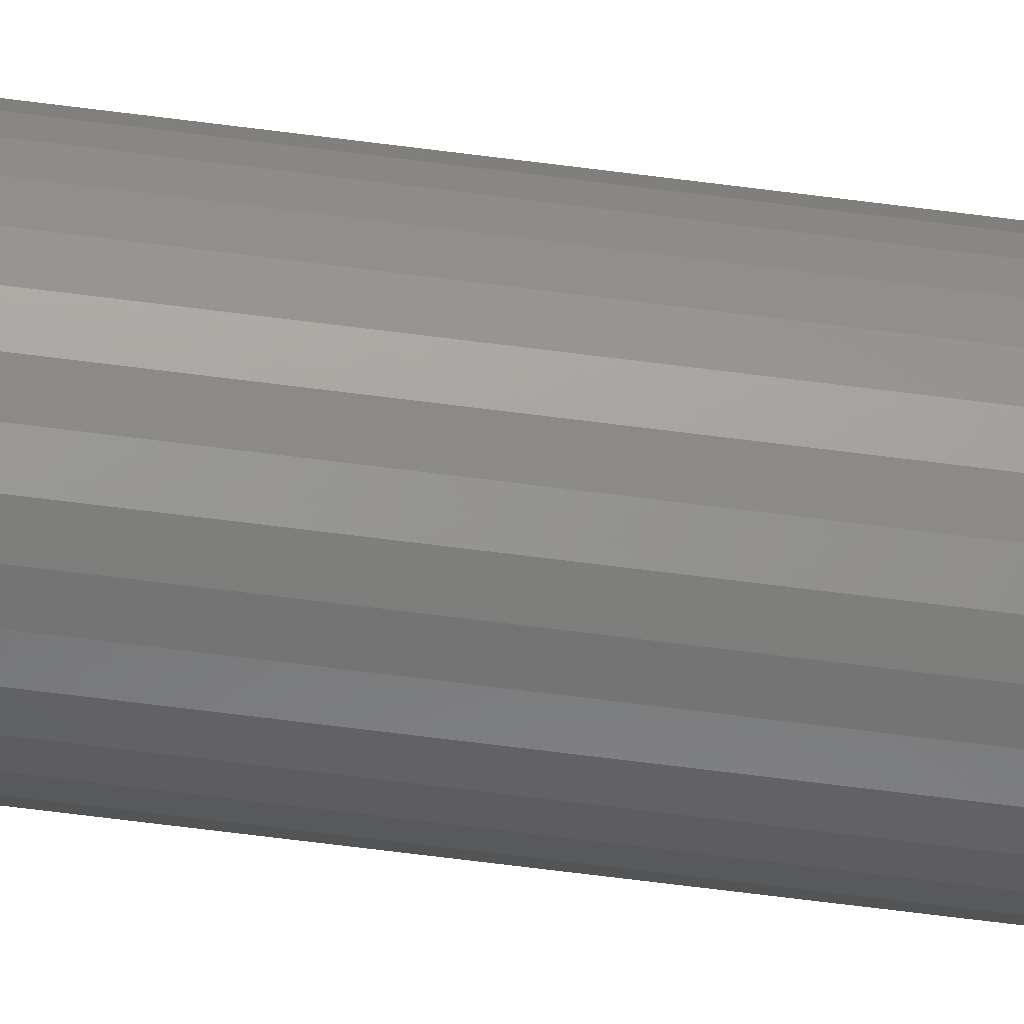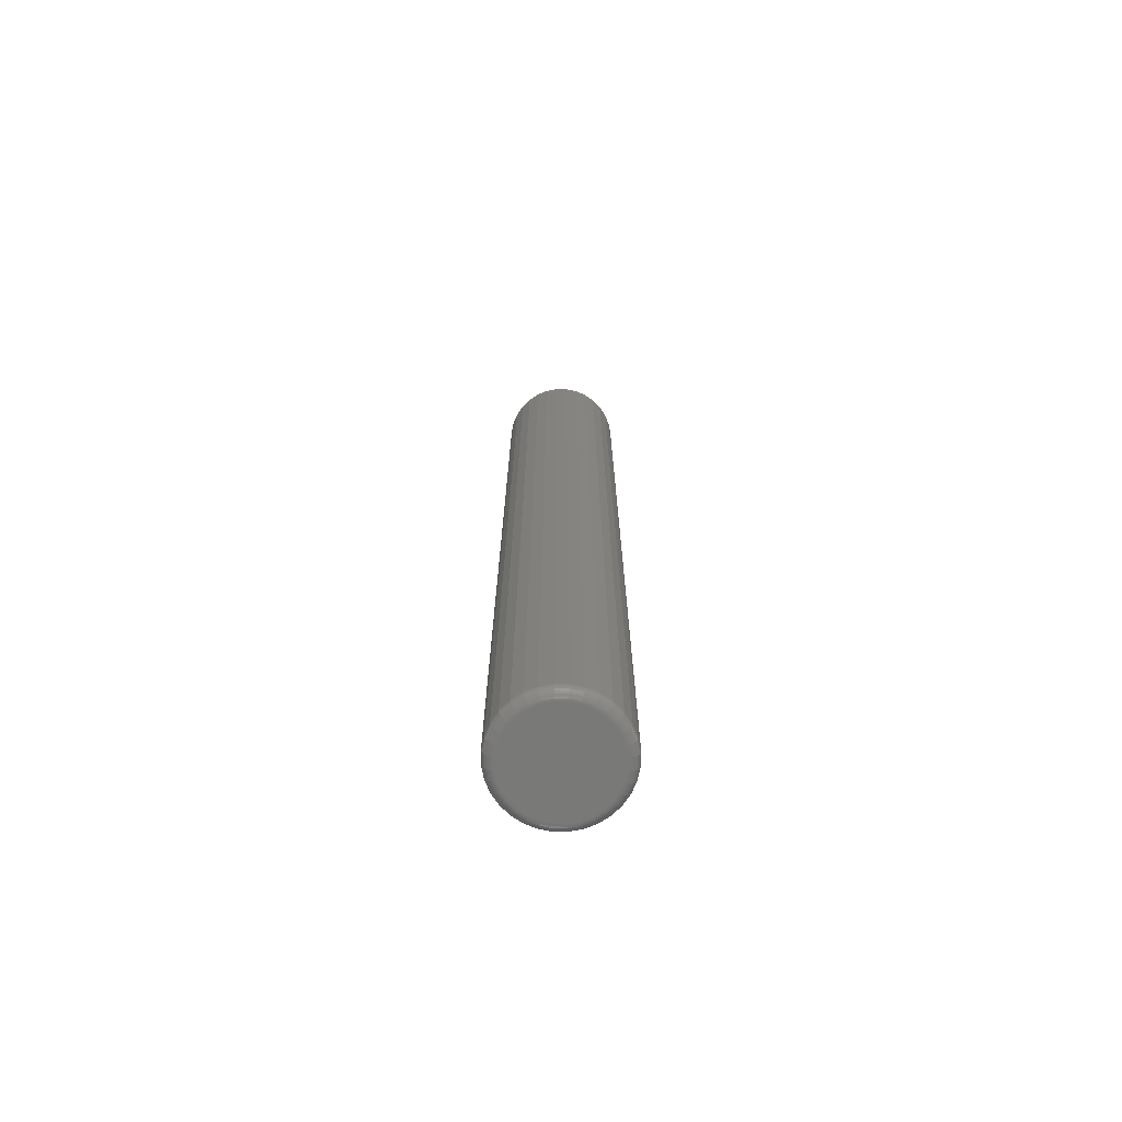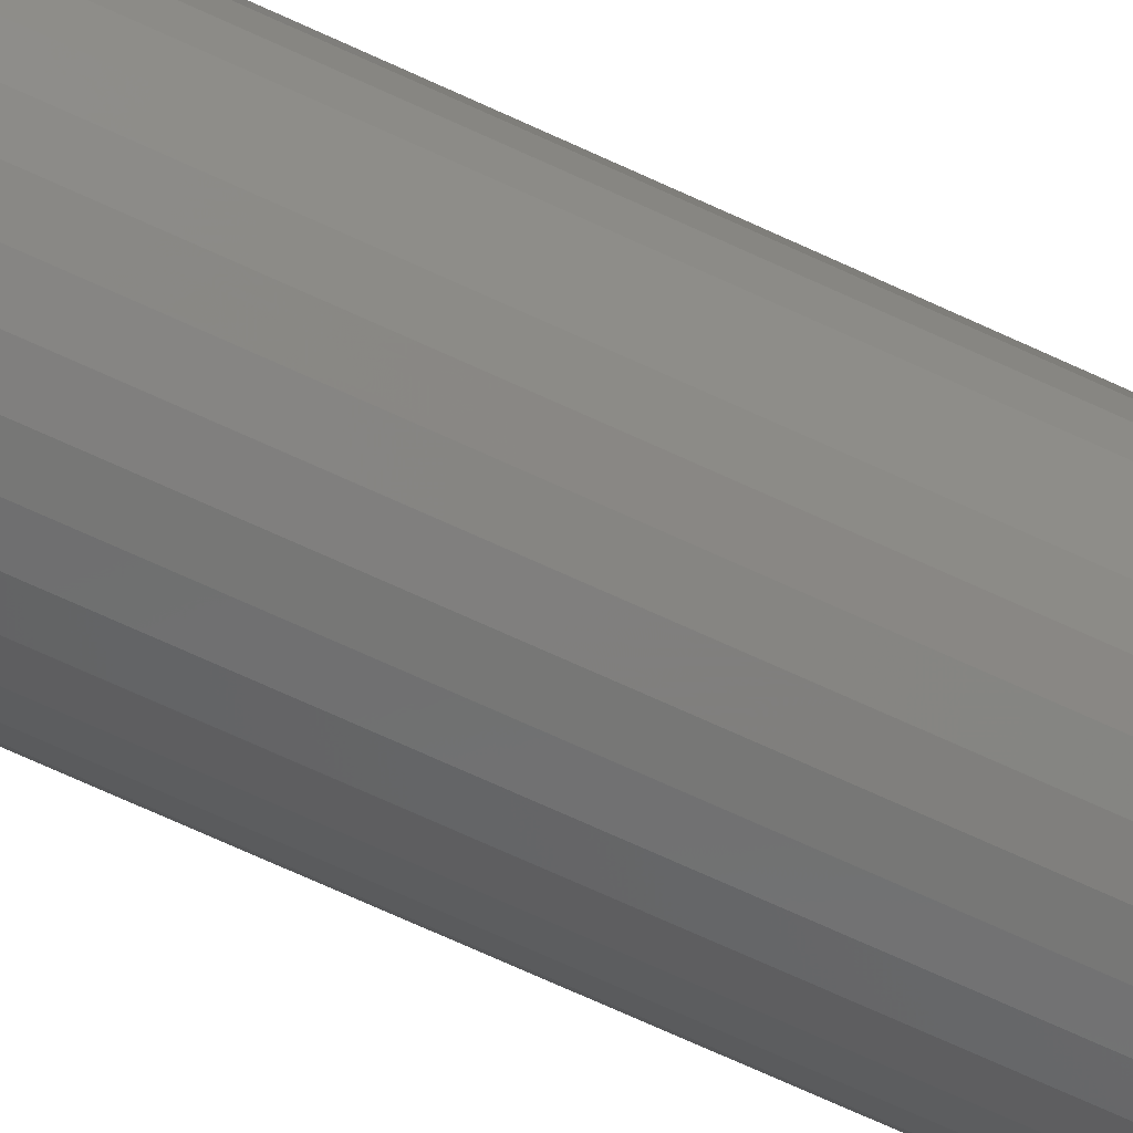
<metadata>
{"format":"stl","ext":"stl","renderer":"f3d","projection":"perspective","resolution":1024,"background":"white","views":[{"elev":-72.0,"azim":-97.1,"up":"+Y"},{"elev":-71.6,"azim":5.0,"up":"+Z"},{"elev":-64.1,"azim":64.2,"up":"+Y"}]}
</metadata>
<code>
# stl→obj: 320 verts, 636 faces
v -0.01464 0.03654 0
v -0.007224 0.0388 0
v 0.0004934 0.03956 0
v 0.00821 0.0388 0
v 0.01563 0.03654 0
v -0.02148 0.03289 0
v 0.02247 0.03289 0
v -0.02748 0.02797 0
v 0.02846 0.02797 0
v -0.0324 0.02198 0
v 0.03338 0.02198 0
v -0.03605 0.01514 0
v 0.03704 0.01514 0
v -0.0383 0.007717 0
v 0.03929 0.007717 0
v 0.03704 -0.01514 0
v -0.03605 -0.01514 0
v 0.03929 -0.007717 0
v -0.0324 -0.02198 0
v 0.03338 -0.02198 0
v -0.02748 -0.02797 0
v 0.02846 -0.02797 0
v -0.02148 -0.03289 0
v 0.02247 -0.03289 0
v -0.01464 -0.03654 0
v 0.01563 -0.03654 0
v -0.007224 -0.0388 0
v 0.0004934 -0.03956 0
v 0.00821 -0.0388 0
v -0.0383 -0.007717 0
v -0.03906 -3.064e-17 0
v 0.04005 -1.004e-17 0
v 0.04786 -5.367e-17 0.007812
v 0.04786 0 0.75
v 0.04695 -0.009241 0.007812
v 0.04695 -0.009241 0.75
v 0.04426 -0.01813 0.007812
v 0.04426 -0.01813 0.75
v 0.03988 -0.02632 0.007812
v 0.03988 -0.02632 0.75
v 0.03399 -0.03349 0.007812
v 0.03399 -0.03349 0.75
v 0.02681 -0.03939 0.007812
v 0.02681 -0.03939 0.75
v 0.01862 -0.04376 0.007812
v 0.01862 -0.04376 0.75
v 0.009735 -0.04646 0.007812
v 0.009735 -0.04646 0.75
v 0.0004934 -0.04737 0.007812
v 0.0004934 -0.04737 0.75
v -0.008748 -0.04646 0.007812
v -0.008748 -0.04646 0.75
v -0.01763 -0.04376 0.007812
v -0.01763 -0.04376 0.75
v -0.02582 -0.03939 0.007812
v -0.02582 -0.03939 0.75
v -0.033 -0.03349 0.007812
v -0.033 -0.03349 0.75
v -0.03889 -0.02632 0.007812
v -0.03889 -0.02632 0.75
v -0.04327 -0.01813 0.007812
v -0.04327 -0.01813 0.75
v -0.04596 -0.009241 0.007812
v -0.04596 -0.009241 0.75
v -0.04688 5.801e-18 0.007812
v -0.04688 5.801e-18 0.75
v -0.04596 0.009241 0.007812
v -0.04596 0.009241 0.75
v -0.04327 0.01813 0.007812
v -0.04327 0.01813 0.75
v -0.03889 0.02632 0.007812
v -0.03889 0.02632 0.75
v -0.033 0.03349 0.007812
v -0.033 0.03349 0.75
v -0.02582 0.03939 0.007812
v -0.02582 0.03939 0.75
v -0.01763 0.04376 0.007812
v -0.01763 0.04376 0.75
v -0.008748 0.04646 0.007812
v -0.008748 0.04646 0.75
v 0.0004934 0.04737 0.007812
v 0.0004934 0.04737 0.75
v 0.009735 0.04646 0.007812
v 0.009735 0.04646 0.75
v 0.01862 0.04376 0.007812
v 0.01862 0.04376 0.75
v 0.02681 0.03939 0.007812
v 0.02681 0.03939 0.75
v 0.03399 0.03349 0.007812
v 0.03399 0.03349 0.75
v 0.03988 0.02632 0.007812
v 0.03988 0.02632 0.75
v 0.04426 0.01813 0.007812
v 0.04426 0.01813 0.75
v 0.04695 0.009241 0.007812
v 0.04695 0.009241 0.75
v 0.04771 3.469e-18 0.006288
v 0.0468 -0.009212 0.006288
v 0.04727 0 0.004823
v 0.04637 -0.009125 0.004823
v 0.04655 3.469e-18 0.003472
v 0.04566 -0.008984 0.003472
v 0.04557 3.469e-18 0.002288
v 0.04471 -0.008795 0.002288
v 0.04439 3.469e-18 0.001317
v 0.04355 -0.008564 0.001317
v 0.04304 3.469e-18 0.0005947
v 0.04222 -0.0083 0.0005947
v 0.04157 3.469e-18 0.0001501
v 0.04078 -0.008014 0.0001501
v -0.04582 -0.009212 0.006288
v -0.04672 -3.469e-18 0.006288
v -0.04538 -0.009125 0.004823
v -0.04628 3.469e-18 0.004823
v -0.04467 -0.008984 0.003472
v -0.04556 0 0.003472
v -0.04372 -0.008795 0.002288
v -0.04459 0 0.002288
v -0.04256 -0.008564 0.001317
v -0.0434 0 0.001317
v -0.04123 -0.0083 0.0005947
v -0.04205 3.469e-18 0.0005947
v -0.0398 -0.008014 0.0001501
v -0.04059 0 0.0001501
v -0.04313 -0.01807 0.006288
v -0.04272 -0.0179 0.004823
v -0.04205 -0.01762 0.003472
v -0.04116 -0.01725 0.002288
v -0.04006 -0.0168 0.001317
v -0.03881 -0.01628 0.0005947
v -0.03746 -0.01572 0.0001501
v -0.03877 -0.02623 0.006288
v -0.0384 -0.02599 0.004823
v -0.0378 -0.02559 0.003472
v -0.03699 -0.02505 0.002288
v -0.03601 -0.02439 0.001317
v -0.03488 -0.02364 0.0005947
v -0.03366 -0.02282 0.0001501
v -0.03289 -0.03339 0.006288
v -0.03258 -0.03307 0.004823
v -0.03207 -0.03256 0.003472
v -0.03138 -0.03188 0.002288
v -0.03055 -0.03104 0.001317
v -0.02959 -0.03008 0.0005947
v -0.02855 -0.02905 0.0001501
v -0.02574 -0.03926 0.006288
v -0.02549 -0.03889 0.004823
v -0.02509 -0.03829 0.003472
v -0.02455 -0.03748 0.002288
v -0.02389 -0.0365 0.001317
v -0.02314 -0.03538 0.0005947
v -0.02233 -0.03416 0.0001501
v -0.01758 -0.04362 0.006288
v -0.01741 -0.04321 0.004823
v -0.01713 -0.04255 0.003472
v -0.01676 -0.04165 0.002288
v -0.0163 -0.04055 0.001317
v -0.01579 -0.03931 0.0005947
v -0.01523 -0.03795 0.0001501
v -0.008718 -0.04631 0.006288
v -0.008632 -0.04587 0.004823
v -0.008491 -0.04517 0.003472
v -0.008301 -0.04421 0.002288
v -0.00807 -0.04305 0.001317
v -0.007807 -0.04173 0.0005947
v -0.007521 -0.04029 0.0001501
v 0.0004934 -0.04722 0.006288
v 0.0004934 -0.04677 0.004823
v 0.0004934 -0.04605 0.003472
v 0.0004934 -0.04508 0.002288
v 0.0004934 -0.0439 0.001317
v 0.0004934 -0.04255 0.0005947
v 0.0004934 -0.04108 0.0001501
v 0.009705 -0.04631 0.006288
v 0.009619 -0.04587 0.004823
v 0.009478 -0.04517 0.003472
v 0.009288 -0.04421 0.002288
v 0.009057 -0.04305 0.001317
v 0.008794 -0.04173 0.0005947
v 0.008508 -0.04029 0.0001501
v 0.01856 -0.04362 0.006288
v 0.01839 -0.04321 0.004823
v 0.01812 -0.04255 0.003472
v 0.01774 -0.04165 0.002288
v 0.01729 -0.04055 0.001317
v 0.01677 -0.03931 0.0005947
v 0.01621 -0.03795 0.0001501
v 0.02673 -0.03926 0.006288
v 0.02648 -0.03889 0.004823
v 0.02608 -0.03829 0.003472
v 0.02554 -0.03748 0.002288
v 0.02488 -0.0365 0.001317
v 0.02413 -0.03538 0.0005947
v 0.02332 -0.03416 0.0001501
v 0.03388 -0.03339 0.006288
v 0.03357 -0.03307 0.004823
v 0.03306 -0.03256 0.003472
v 0.03237 -0.03188 0.002288
v 0.03153 -0.03104 0.001317
v 0.03058 -0.03008 0.0005947
v 0.02954 -0.02905 0.0001501
v 0.03975 -0.02623 0.006288
v 0.03938 -0.02599 0.004823
v 0.03878 -0.02559 0.003472
v 0.03798 -0.02505 0.002288
v 0.03699 -0.02439 0.001317
v 0.03587 -0.02364 0.0005947
v 0.03465 -0.02282 0.0001501
v 0.04412 -0.01807 0.006288
v 0.04371 -0.0179 0.004823
v 0.04304 -0.01762 0.003472
v 0.04214 -0.01725 0.002288
v 0.04105 -0.0168 0.001317
v 0.0398 -0.01628 0.0005947
v 0.03845 -0.01572 0.0001501
v -0.04582 0.009212 0.006288
v -0.04538 0.009125 0.004823
v -0.04467 0.008984 0.003472
v -0.04372 0.008795 0.002288
v -0.04256 0.008564 0.001317
v -0.04123 0.0083 0.0005947
v -0.0398 0.008014 0.0001501
v 0.0468 0.009212 0.006288
v 0.04637 0.009125 0.004823
v 0.04566 0.008984 0.003472
v 0.04471 0.008795 0.002288
v 0.04355 0.008564 0.001317
v 0.04222 0.0083 0.0005947
v 0.04078 0.008014 0.0001501
v 0.04412 0.01807 0.006288
v 0.04371 0.0179 0.004823
v 0.04304 0.01762 0.003472
v 0.04214 0.01725 0.002288
v 0.04105 0.0168 0.001317
v 0.0398 0.01628 0.0005947
v 0.03845 0.01572 0.0001501
v 0.03975 0.02623 0.006288
v 0.03938 0.02599 0.004823
v 0.03878 0.02559 0.003472
v 0.03798 0.02505 0.002288
v 0.03699 0.02439 0.001317
v 0.03587 0.02364 0.0005947
v 0.03465 0.02282 0.0001501
v 0.03388 0.03339 0.006288
v 0.03357 0.03307 0.004823
v 0.03306 0.03256 0.003472
v 0.03237 0.03188 0.002288
v 0.03153 0.03104 0.001317
v 0.03058 0.03008 0.0005947
v 0.02954 0.02905 0.0001501
v 0.02673 0.03926 0.006288
v 0.02648 0.03889 0.004823
v 0.02608 0.03829 0.003472
v 0.02554 0.03748 0.002288
v 0.02488 0.0365 0.001317
v 0.02413 0.03538 0.0005947
v 0.02332 0.03416 0.0001501
v 0.01856 0.04362 0.006288
v 0.01839 0.04321 0.004823
v 0.01812 0.04255 0.003472
v 0.01774 0.04165 0.002288
v 0.01729 0.04055 0.001317
v 0.01677 0.03931 0.0005947
v 0.01621 0.03795 0.0001501
v 0.009705 0.04631 0.006288
v 0.009619 0.04587 0.004823
v 0.009478 0.04517 0.003472
v 0.009288 0.04421 0.002288
v 0.009057 0.04305 0.001317
v 0.008794 0.04173 0.0005947
v 0.008508 0.04029 0.0001501
v 0.0004934 0.04722 0.006288
v 0.0004934 0.04677 0.004823
v 0.0004934 0.04605 0.003472
v 0.0004934 0.04508 0.002288
v 0.0004934 0.0439 0.001317
v 0.0004934 0.04255 0.0005947
v 0.0004934 0.04108 0.0001501
v -0.008718 0.04631 0.006288
v -0.008632 0.04587 0.004823
v -0.008491 0.04517 0.003472
v -0.008301 0.04421 0.002288
v -0.00807 0.04305 0.001317
v -0.007807 0.04173 0.0005947
v -0.007521 0.04029 0.0001501
v -0.01758 0.04362 0.006288
v -0.01741 0.04321 0.004823
v -0.01713 0.04255 0.003472
v -0.01676 0.04165 0.002288
v -0.0163 0.04055 0.001317
v -0.01579 0.03931 0.0005947
v -0.01523 0.03795 0.0001501
v -0.02574 0.03926 0.006288
v -0.02549 0.03889 0.004823
v -0.02509 0.03829 0.003472
v -0.02455 0.03748 0.002288
v -0.02389 0.0365 0.001317
v -0.02314 0.03538 0.0005947
v -0.02233 0.03416 0.0001501
v -0.03289 0.03339 0.006288
v -0.03258 0.03307 0.004823
v -0.03207 0.03256 0.003472
v -0.03138 0.03188 0.002288
v -0.03055 0.03104 0.001317
v -0.02959 0.03008 0.0005947
v -0.02855 0.02905 0.0001501
v -0.03877 0.02623 0.006288
v -0.0384 0.02599 0.004823
v -0.0378 0.02559 0.003472
v -0.03699 0.02505 0.002288
v -0.03601 0.02439 0.001317
v -0.03488 0.02364 0.0005947
v -0.03366 0.02282 0.0001501
v -0.04313 0.01807 0.006288
v -0.04272 0.0179 0.004823
v -0.04205 0.01762 0.003472
v -0.04116 0.01725 0.002288
v -0.04006 0.0168 0.001317
v -0.03881 0.01628 0.0005947
v -0.03746 0.01572 0.0001501
f 1 2 3
f 1 3 4
f 5 1 4
f 6 1 5
f 7 6 5
f 8 6 7
f 9 8 7
f 10 8 9
f 11 10 9
f 12 10 11
f 13 12 11
f 14 12 13
f 15 14 13
f 16 17 18
f 19 17 16
f 20 19 16
f 21 19 20
f 22 21 20
f 23 21 22
f 24 23 22
f 25 23 24
f 26 25 24
f 27 25 26
f 28 27 26
f 29 28 26
f 17 30 18
f 18 30 31
f 18 31 32
f 32 31 14
f 32 14 15
f 33 34 35
f 35 34 36
f 35 36 37
f 37 36 38
f 37 38 39
f 39 38 40
f 39 40 41
f 41 40 42
f 41 42 43
f 43 42 44
f 43 44 45
f 45 44 46
f 45 46 47
f 47 46 48
f 47 48 49
f 49 48 50
f 49 50 51
f 51 50 52
f 51 52 53
f 53 52 54
f 53 54 55
f 55 54 56
f 55 56 57
f 57 56 58
f 57 58 59
f 59 58 60
f 59 60 61
f 61 60 62
f 61 62 63
f 63 62 64
f 63 64 65
f 65 64 66
f 65 66 67
f 67 66 68
f 67 68 69
f 69 68 70
f 69 70 71
f 71 70 72
f 71 72 73
f 73 72 74
f 73 74 75
f 75 74 76
f 75 76 77
f 77 76 78
f 77 78 79
f 79 78 80
f 79 80 81
f 81 80 82
f 81 82 83
f 83 82 84
f 83 84 85
f 85 84 86
f 85 86 87
f 87 86 88
f 87 88 89
f 89 88 90
f 89 90 91
f 91 90 92
f 91 92 93
f 93 92 94
f 93 94 95
f 95 94 96
f 95 96 33
f 33 96 34
f 33 35 97
f 97 35 98
f 97 98 99
f 99 98 100
f 99 100 101
f 101 100 102
f 101 102 103
f 103 102 104
f 103 104 105
f 105 104 106
f 105 106 107
f 107 106 108
f 107 108 109
f 109 108 110
f 109 110 32
f 32 110 18
f 63 65 111
f 111 65 112
f 111 112 113
f 113 112 114
f 113 114 115
f 115 114 116
f 115 116 117
f 117 116 118
f 117 118 119
f 119 118 120
f 119 120 121
f 121 120 122
f 121 122 123
f 123 122 124
f 123 124 30
f 30 124 31
f 61 63 125
f 125 63 111
f 125 111 126
f 126 111 113
f 126 113 127
f 127 113 115
f 127 115 128
f 128 115 117
f 128 117 129
f 129 117 119
f 129 119 130
f 130 119 121
f 130 121 131
f 131 121 123
f 131 123 17
f 17 123 30
f 59 61 132
f 132 61 125
f 132 125 133
f 133 125 126
f 133 126 134
f 134 126 127
f 134 127 135
f 135 127 128
f 135 128 136
f 136 128 129
f 136 129 137
f 137 129 130
f 137 130 138
f 138 130 131
f 138 131 19
f 19 131 17
f 57 59 139
f 139 59 132
f 139 132 140
f 140 132 133
f 140 133 141
f 141 133 134
f 141 134 142
f 142 134 135
f 142 135 143
f 143 135 136
f 143 136 144
f 144 136 137
f 144 137 145
f 145 137 138
f 145 138 21
f 21 138 19
f 55 57 146
f 146 57 139
f 146 139 147
f 147 139 140
f 147 140 148
f 148 140 141
f 148 141 149
f 149 141 142
f 149 142 150
f 150 142 143
f 150 143 151
f 151 143 144
f 151 144 152
f 152 144 145
f 152 145 23
f 23 145 21
f 53 55 153
f 153 55 146
f 153 146 154
f 154 146 147
f 154 147 155
f 155 147 148
f 155 148 156
f 156 148 149
f 156 149 157
f 157 149 150
f 157 150 158
f 158 150 151
f 158 151 159
f 159 151 152
f 159 152 25
f 25 152 23
f 51 53 160
f 160 53 153
f 160 153 161
f 161 153 154
f 161 154 162
f 162 154 155
f 162 155 163
f 163 155 156
f 163 156 164
f 164 156 157
f 164 157 165
f 165 157 158
f 165 158 166
f 166 158 159
f 166 159 27
f 27 159 25
f 49 51 167
f 167 51 160
f 167 160 168
f 168 160 161
f 168 161 169
f 169 161 162
f 169 162 170
f 170 162 163
f 170 163 171
f 171 163 164
f 171 164 172
f 172 164 165
f 172 165 173
f 173 165 166
f 173 166 28
f 28 166 27
f 47 49 174
f 174 49 167
f 174 167 175
f 175 167 168
f 175 168 176
f 176 168 169
f 176 169 177
f 177 169 170
f 177 170 178
f 178 170 171
f 178 171 179
f 179 171 172
f 179 172 180
f 180 172 173
f 180 173 29
f 29 173 28
f 45 47 181
f 181 47 174
f 181 174 182
f 182 174 175
f 182 175 183
f 183 175 176
f 183 176 184
f 184 176 177
f 184 177 185
f 185 177 178
f 185 178 186
f 186 178 179
f 186 179 187
f 187 179 180
f 187 180 26
f 26 180 29
f 43 45 188
f 188 45 181
f 188 181 189
f 189 181 182
f 189 182 190
f 190 182 183
f 190 183 191
f 191 183 184
f 191 184 192
f 192 184 185
f 192 185 193
f 193 185 186
f 193 186 194
f 194 186 187
f 194 187 24
f 24 187 26
f 41 43 195
f 195 43 188
f 195 188 196
f 196 188 189
f 196 189 197
f 197 189 190
f 197 190 198
f 198 190 191
f 198 191 199
f 199 191 192
f 199 192 200
f 200 192 193
f 200 193 201
f 201 193 194
f 201 194 22
f 22 194 24
f 39 41 202
f 202 41 195
f 202 195 203
f 203 195 196
f 203 196 204
f 204 196 197
f 204 197 205
f 205 197 198
f 205 198 206
f 206 198 199
f 206 199 207
f 207 199 200
f 207 200 208
f 208 200 201
f 208 201 20
f 20 201 22
f 37 39 209
f 209 39 202
f 209 202 210
f 210 202 203
f 210 203 211
f 211 203 204
f 211 204 212
f 212 204 205
f 212 205 213
f 213 205 206
f 213 206 214
f 214 206 207
f 214 207 215
f 215 207 208
f 215 208 16
f 16 208 20
f 35 37 98
f 98 37 209
f 98 209 100
f 100 209 210
f 100 210 102
f 102 210 211
f 102 211 104
f 104 211 212
f 104 212 106
f 106 212 213
f 106 213 108
f 108 213 214
f 108 214 110
f 110 214 215
f 110 215 18
f 18 215 16
f 65 67 112
f 112 67 216
f 112 216 114
f 114 216 217
f 114 217 116
f 116 217 218
f 116 218 118
f 118 218 219
f 118 219 120
f 120 219 220
f 120 220 122
f 122 220 221
f 122 221 124
f 124 221 222
f 124 222 31
f 31 222 14
f 95 33 223
f 223 33 97
f 223 97 224
f 224 97 99
f 224 99 225
f 225 99 101
f 225 101 226
f 226 101 103
f 226 103 227
f 227 103 105
f 227 105 228
f 228 105 107
f 228 107 229
f 229 107 109
f 229 109 15
f 15 109 32
f 93 95 230
f 230 95 223
f 230 223 231
f 231 223 224
f 231 224 232
f 232 224 225
f 232 225 233
f 233 225 226
f 233 226 234
f 234 226 227
f 234 227 235
f 235 227 228
f 235 228 236
f 236 228 229
f 236 229 13
f 13 229 15
f 91 93 237
f 237 93 230
f 237 230 238
f 238 230 231
f 238 231 239
f 239 231 232
f 239 232 240
f 240 232 233
f 240 233 241
f 241 233 234
f 241 234 242
f 242 234 235
f 242 235 243
f 243 235 236
f 243 236 11
f 11 236 13
f 89 91 244
f 244 91 237
f 244 237 245
f 245 237 238
f 245 238 246
f 246 238 239
f 246 239 247
f 247 239 240
f 247 240 248
f 248 240 241
f 248 241 249
f 249 241 242
f 249 242 250
f 250 242 243
f 250 243 9
f 9 243 11
f 87 89 251
f 251 89 244
f 251 244 252
f 252 244 245
f 252 245 253
f 253 245 246
f 253 246 254
f 254 246 247
f 254 247 255
f 255 247 248
f 255 248 256
f 256 248 249
f 256 249 257
f 257 249 250
f 257 250 7
f 7 250 9
f 85 87 258
f 258 87 251
f 258 251 259
f 259 251 252
f 259 252 260
f 260 252 253
f 260 253 261
f 261 253 254
f 261 254 262
f 262 254 255
f 262 255 263
f 263 255 256
f 263 256 264
f 264 256 257
f 264 257 5
f 5 257 7
f 83 85 265
f 265 85 258
f 265 258 266
f 266 258 259
f 266 259 267
f 267 259 260
f 267 260 268
f 268 260 261
f 268 261 269
f 269 261 262
f 269 262 270
f 270 262 263
f 270 263 271
f 271 263 264
f 271 264 4
f 4 264 5
f 81 83 272
f 272 83 265
f 272 265 273
f 273 265 266
f 273 266 274
f 274 266 267
f 274 267 275
f 275 267 268
f 275 268 276
f 276 268 269
f 276 269 277
f 277 269 270
f 277 270 278
f 278 270 271
f 278 271 3
f 3 271 4
f 79 81 279
f 279 81 272
f 279 272 280
f 280 272 273
f 280 273 281
f 281 273 274
f 281 274 282
f 282 274 275
f 282 275 283
f 283 275 276
f 283 276 284
f 284 276 277
f 284 277 285
f 285 277 278
f 285 278 2
f 2 278 3
f 77 79 286
f 286 79 279
f 286 279 287
f 287 279 280
f 287 280 288
f 288 280 281
f 288 281 289
f 289 281 282
f 289 282 290
f 290 282 283
f 290 283 291
f 291 283 284
f 291 284 292
f 292 284 285
f 292 285 1
f 1 285 2
f 75 77 293
f 293 77 286
f 293 286 294
f 294 286 287
f 294 287 295
f 295 287 288
f 295 288 296
f 296 288 289
f 296 289 297
f 297 289 290
f 297 290 298
f 298 290 291
f 298 291 299
f 299 291 292
f 299 292 6
f 6 292 1
f 73 75 300
f 300 75 293
f 300 293 301
f 301 293 294
f 301 294 302
f 302 294 295
f 302 295 303
f 303 295 296
f 303 296 304
f 304 296 297
f 304 297 305
f 305 297 298
f 305 298 306
f 306 298 299
f 306 299 8
f 8 299 6
f 71 73 307
f 307 73 300
f 307 300 308
f 308 300 301
f 308 301 309
f 309 301 302
f 309 302 310
f 310 302 303
f 310 303 311
f 311 303 304
f 311 304 312
f 312 304 305
f 312 305 313
f 313 305 306
f 313 306 10
f 10 306 8
f 69 71 314
f 314 71 307
f 314 307 315
f 315 307 308
f 315 308 316
f 316 308 309
f 316 309 317
f 317 309 310
f 317 310 318
f 318 310 311
f 318 311 319
f 319 311 312
f 319 312 320
f 320 312 313
f 320 313 12
f 12 313 10
f 67 69 216
f 216 69 314
f 216 314 217
f 217 314 315
f 217 315 218
f 218 315 316
f 218 316 219
f 219 316 317
f 219 317 220
f 220 317 318
f 220 318 221
f 221 318 319
f 221 319 222
f 222 319 320
f 222 320 14
f 14 320 12
f 82 80 78
f 84 82 78
f 84 78 86
f 86 78 76
f 86 76 88
f 88 76 74
f 88 74 90
f 90 74 72
f 90 72 92
f 92 72 70
f 92 70 94
f 94 70 68
f 94 68 96
f 36 62 38
f 38 62 60
f 38 60 40
f 40 60 58
f 40 58 42
f 42 58 56
f 42 56 44
f 44 56 54
f 44 54 46
f 46 54 52
f 46 52 50
f 46 50 48
f 96 68 34
f 34 68 66
f 34 66 36
f 36 66 64
f 36 64 62

</code>
